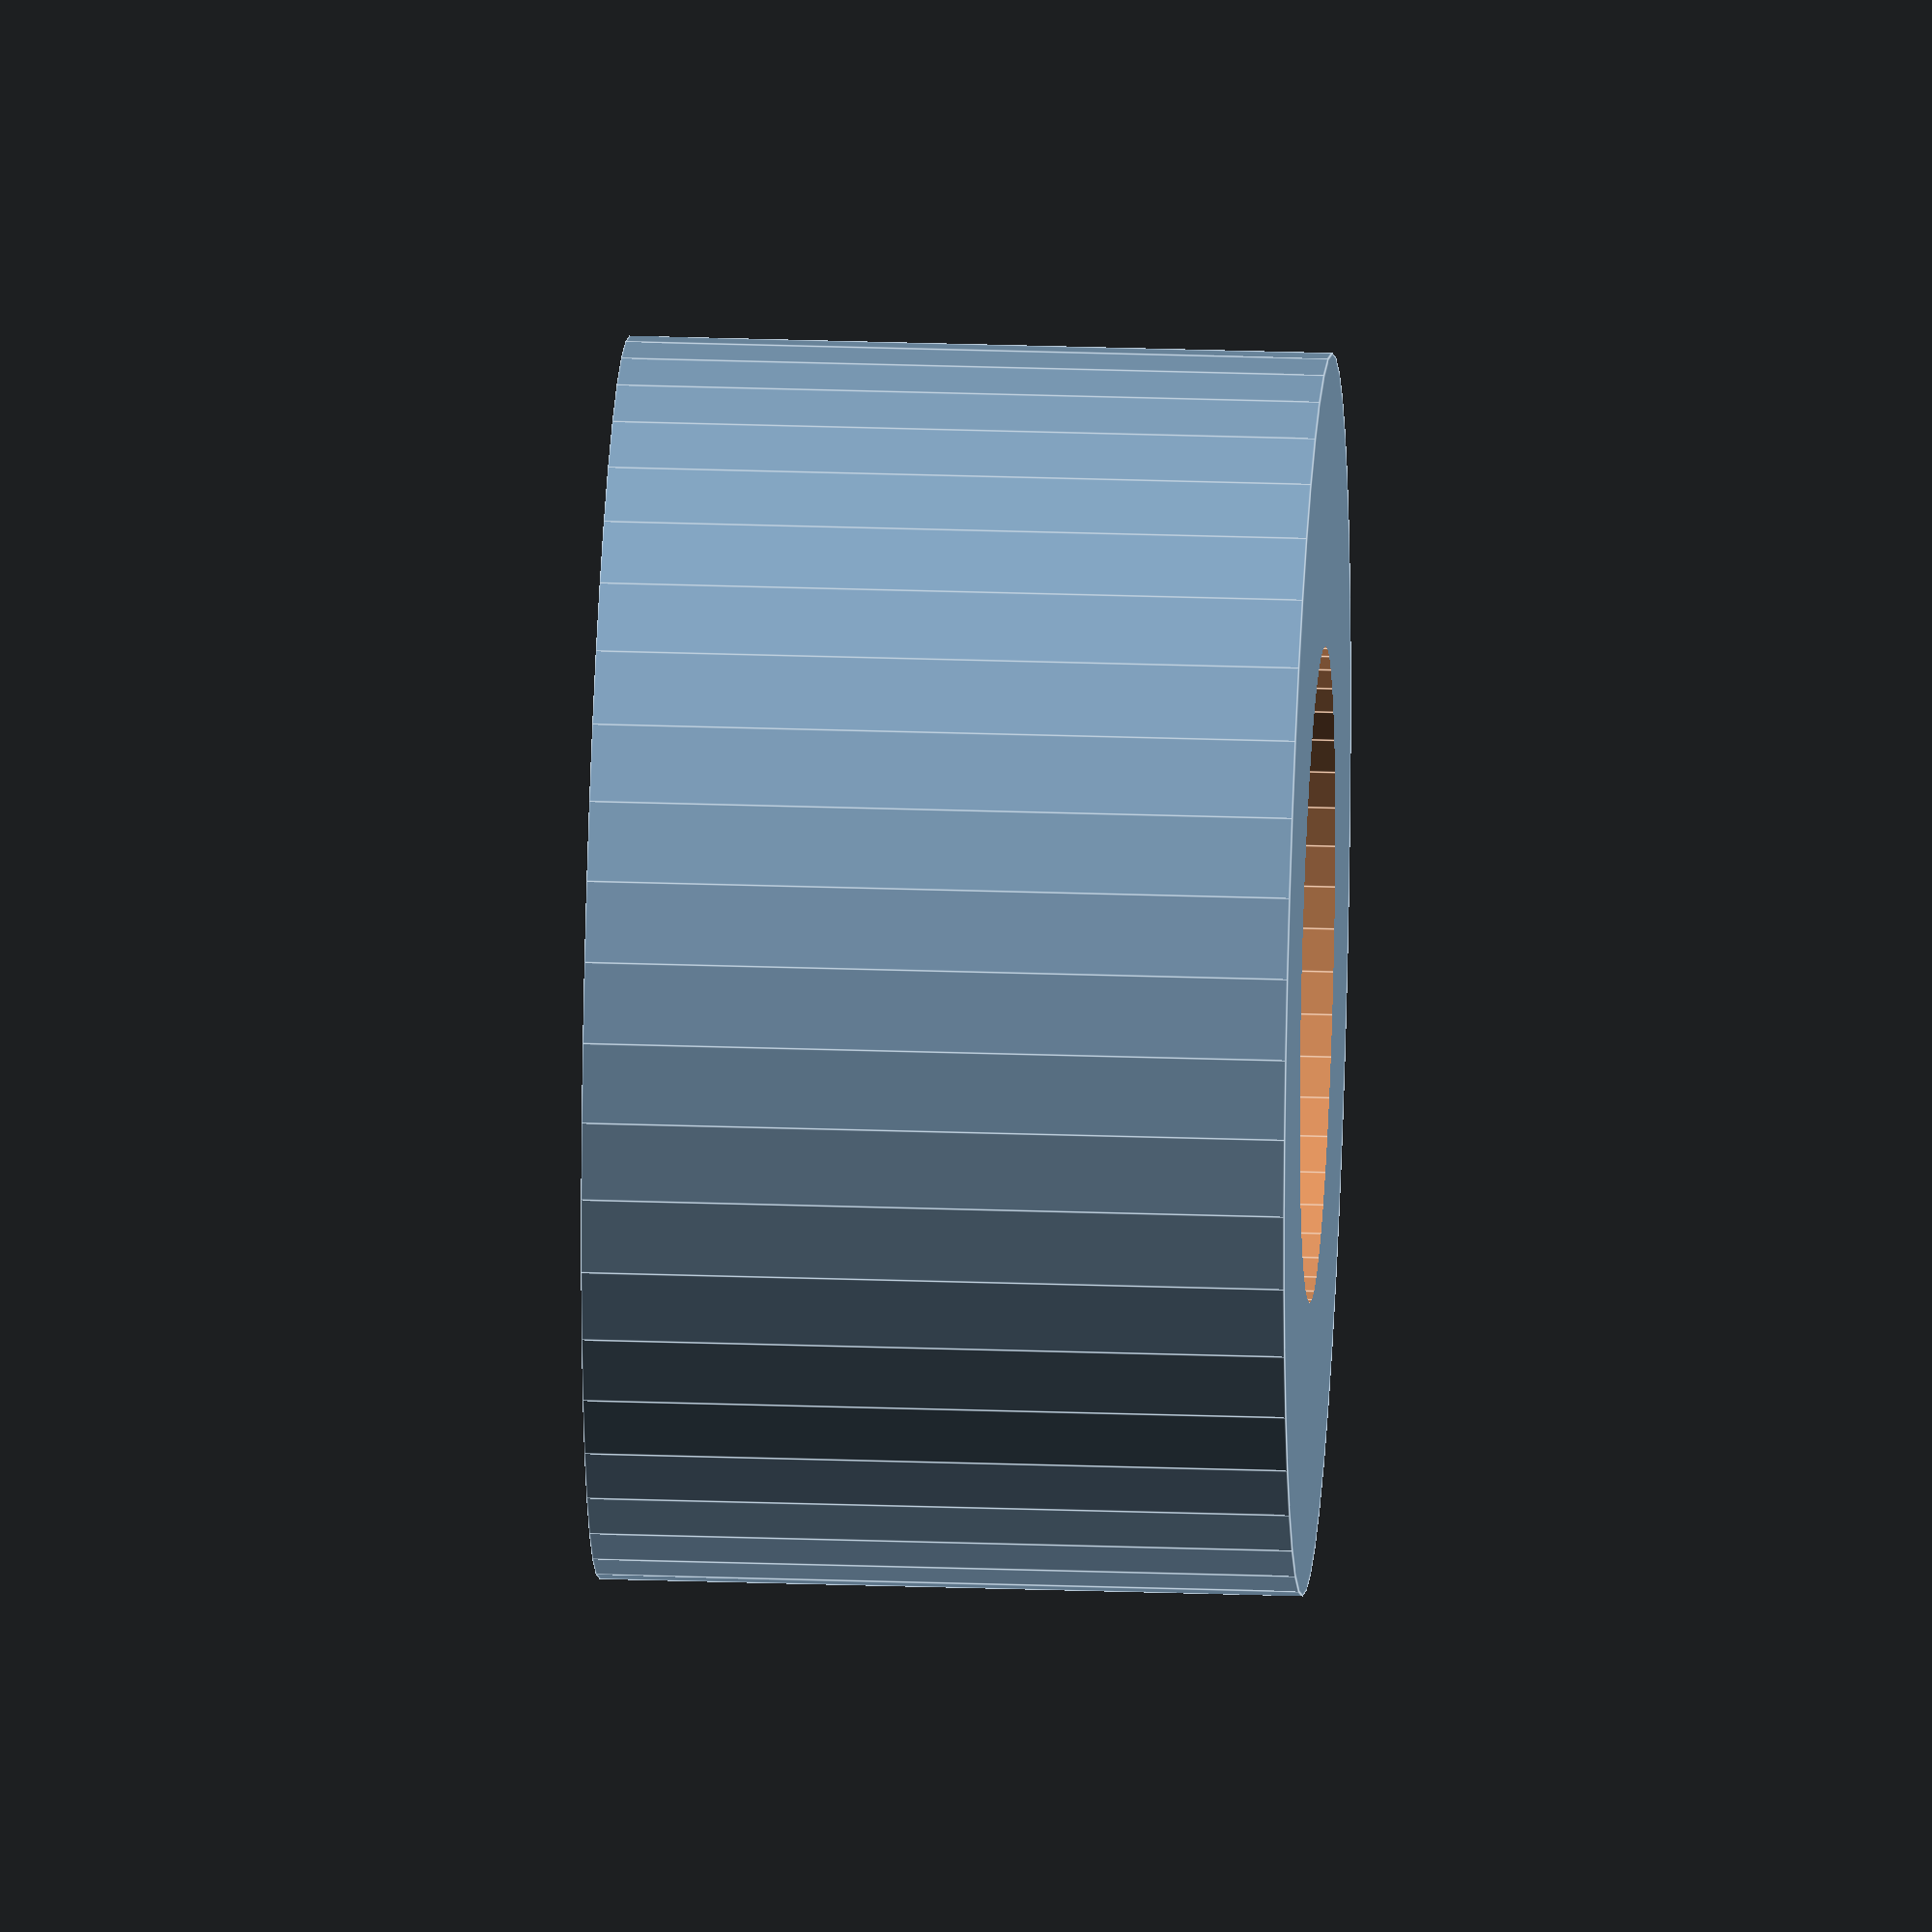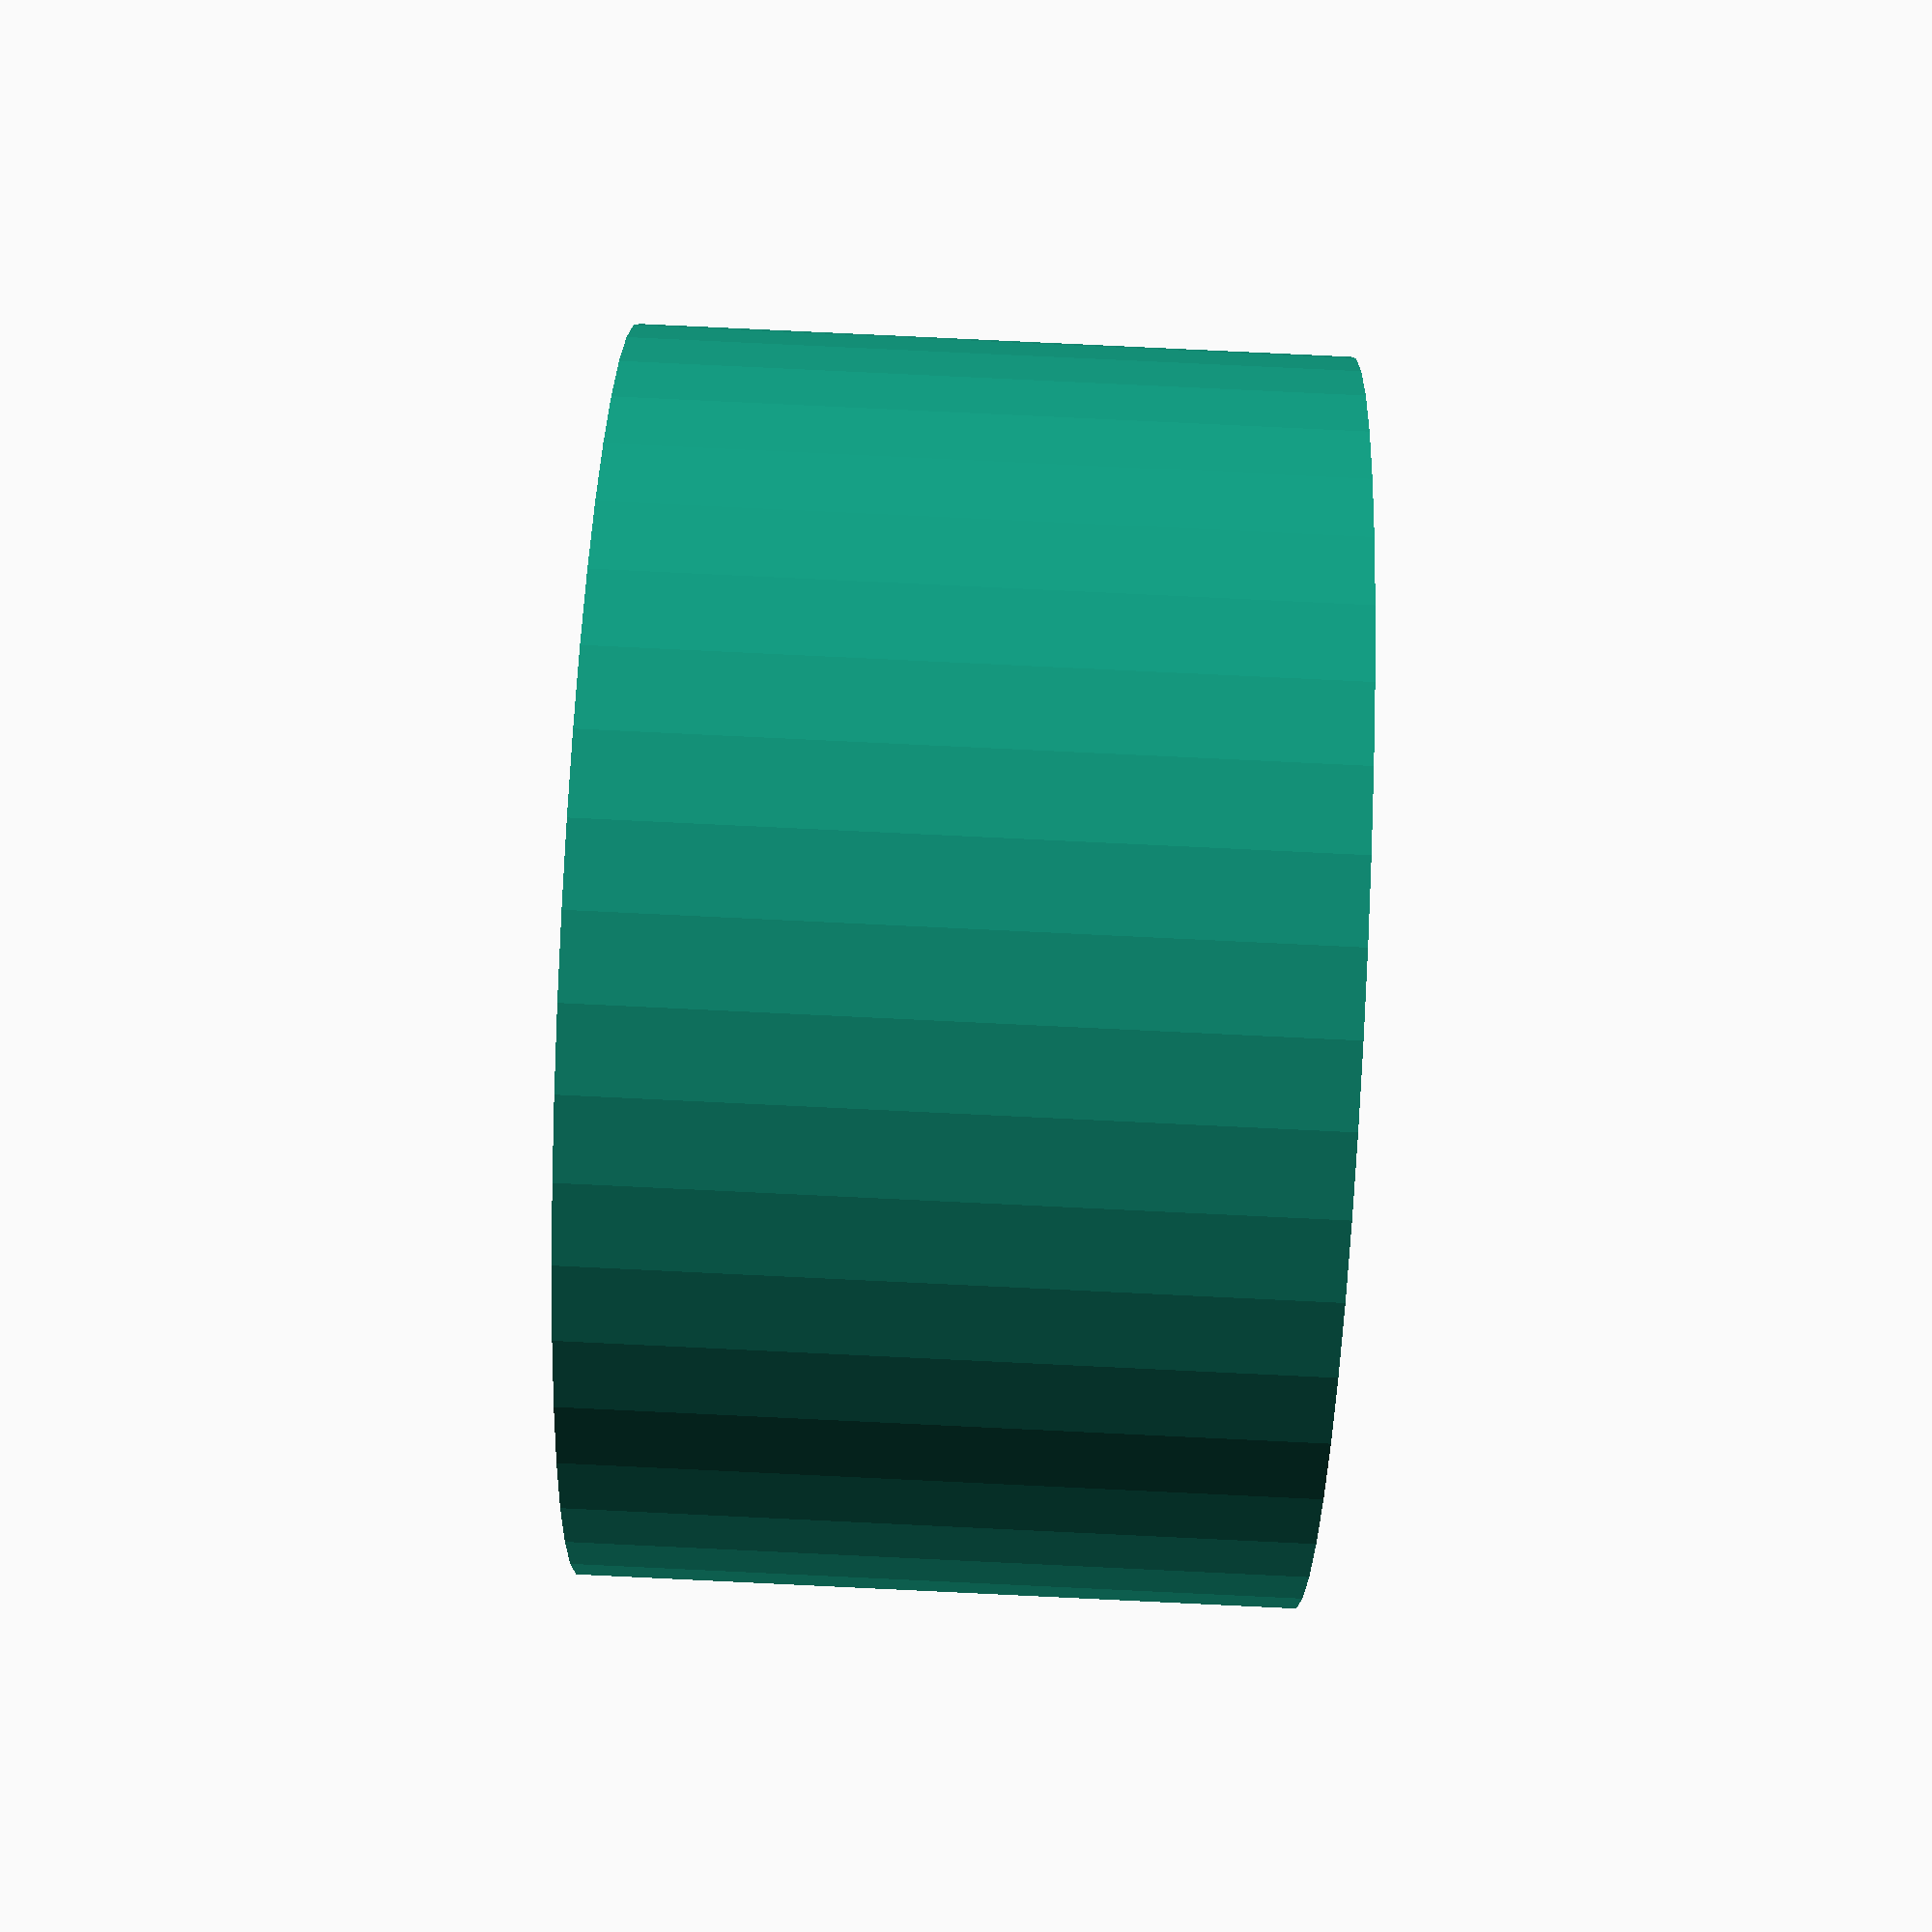
<openscad>


difference()
{
cylinder(h=6,d=5.6+5,center=true,$fn=48);
cylinder(h=8,d=5.6,center=true,$fn=48);
}
</openscad>
<views>
elev=333.3 azim=206.2 roll=273.1 proj=o view=edges
elev=95.3 azim=305.2 roll=267.3 proj=p view=wireframe
</views>
